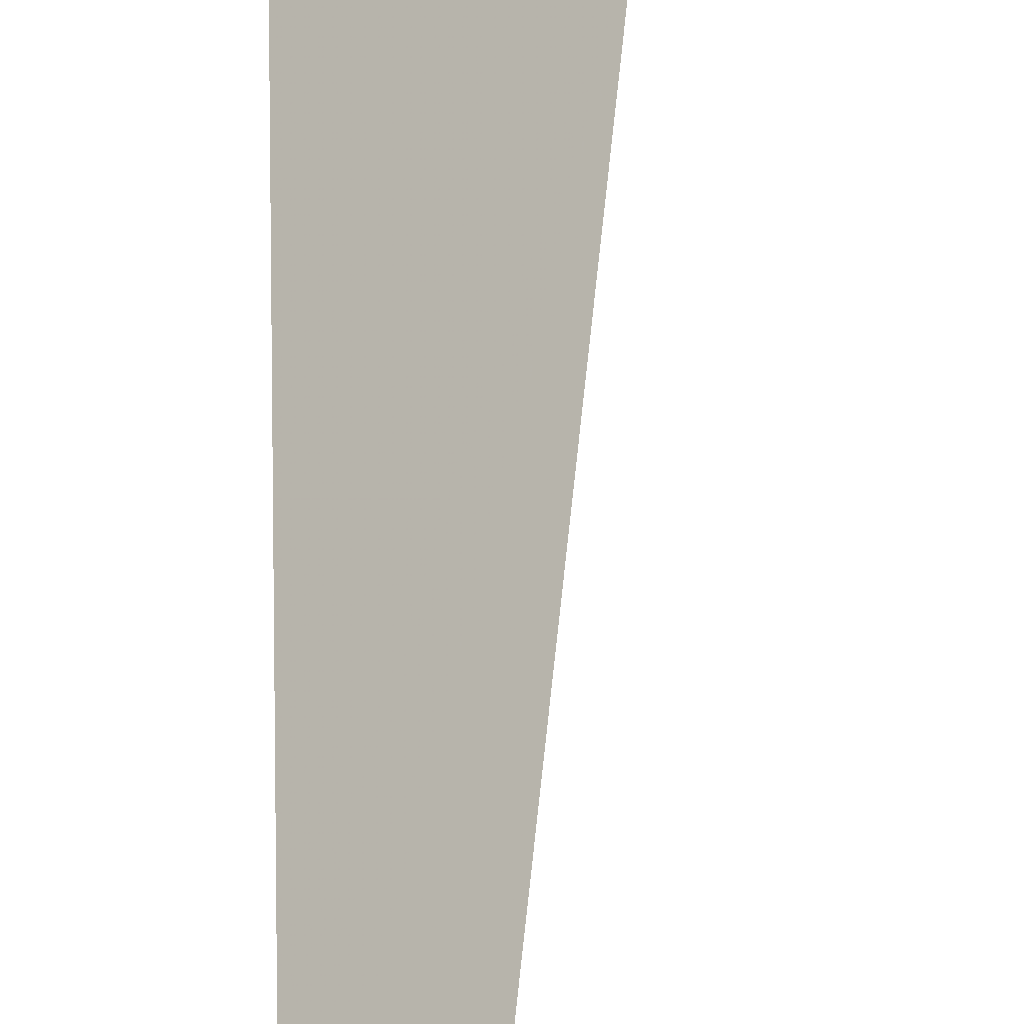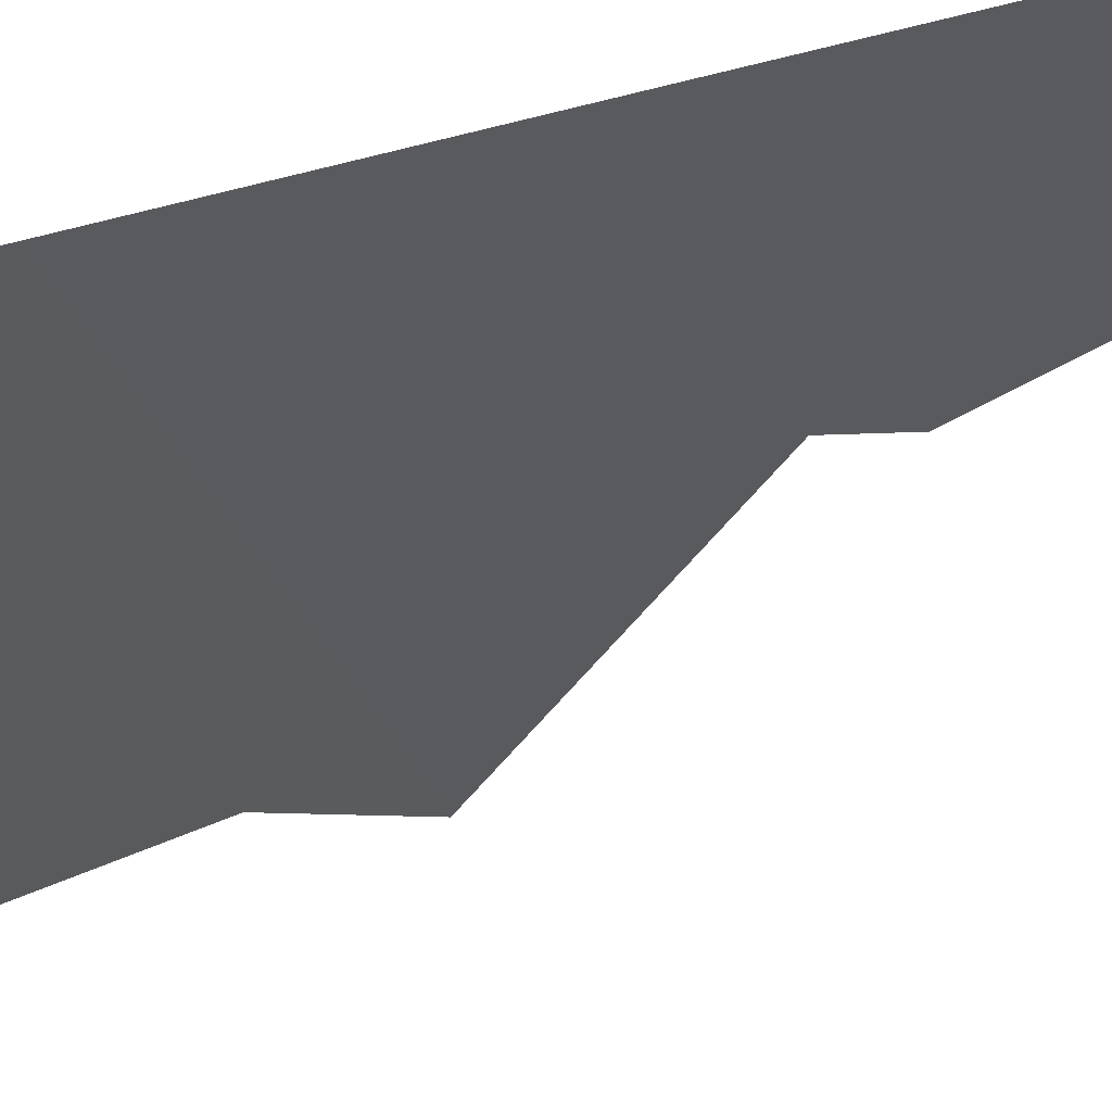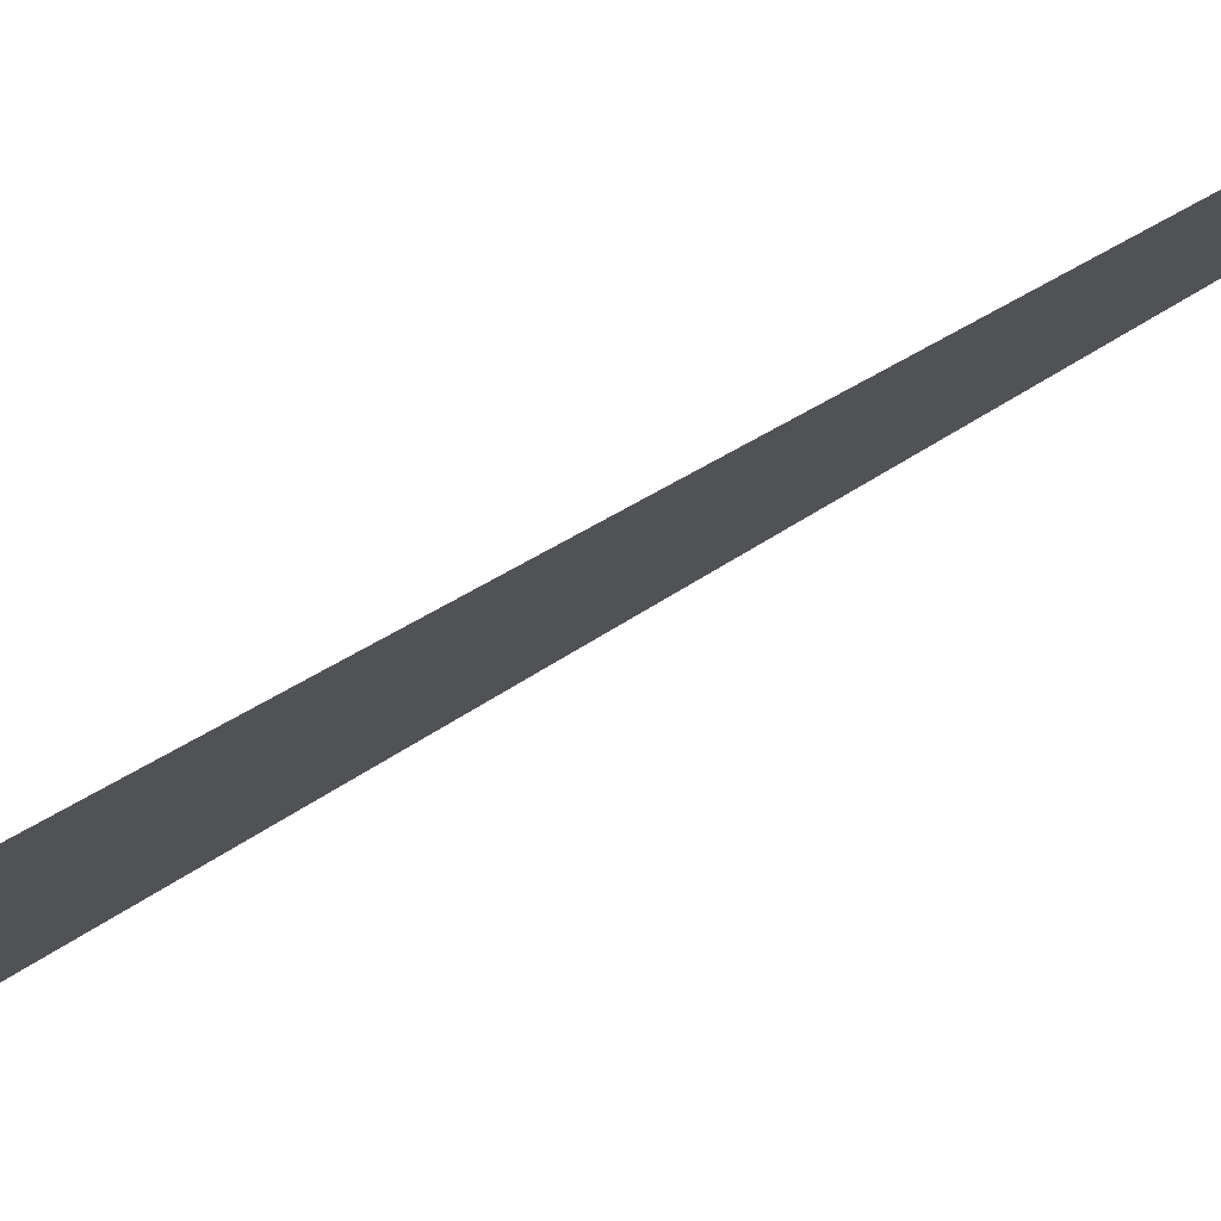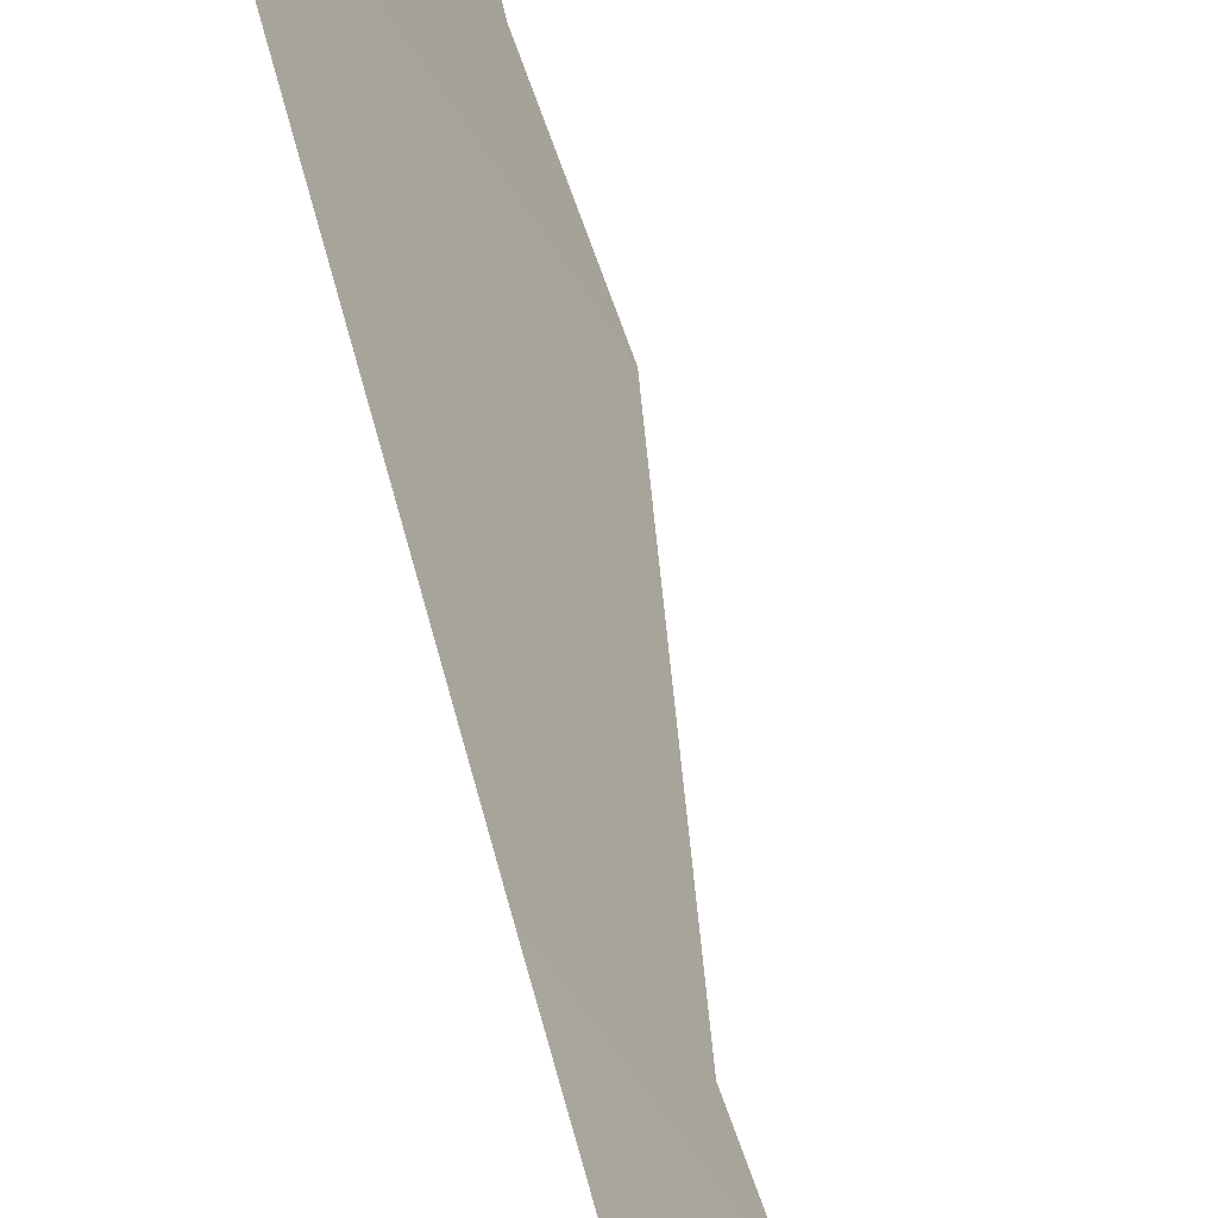
<metadata>
{"format":"obj","ext":"obj","renderer":"f3d","projection":"perspective","resolution":1024,"background":"white","views":[{"elev":58.7,"azim":179.4,"up":"+Y"},{"elev":-3.2,"azim":163.9,"up":"+Y"},{"elev":38.6,"azim":49.3,"up":"+Y"},{"elev":27.5,"azim":172.4,"up":"+Y"}]}
</metadata>
<code>
v -39.51 92 -0.4679
v -39.51 92 1.407
v -39.51 92 5.939
v -39.51 92 3.308
v -39.51 92 -1.102
v -39.52 92 -3.52
v -39.51 92 6.7
v -39.7 91.74 1.349
v -39.62 91.85 -0.3377
v -39.85 91.48 5.342
v -39.8 91.55 3.67
v -39.59 91.89 -0.6808
v -39.61 91.87 -0.4811
v -39.6 91.88 -1.242
v -39.56 91.94 -3.394
v -39.84 91.52 6.546
v -39.92 91.4 6.004
v -39.83 91.53 3.144
v -39.52 92 -4.127
v -39.56 91.94 -3.533
v -39.52 92 8.992
v -39.8 91.58 7.125
v -39.68 91.75 1.62
f 1 2 8
f 1 8 9
f 4 3 10
f 4 10 11
f 1 13 12
f 5 1 12
f 5 12 14
f 6 5 14
f 6 14 15
f 3 7 16
f 3 16 17
f 4 11 18
f 6 20 19
f 3 17 10
f 7 21 22
f 2 4 18
f 2 18 23
f 6 15 20
f 7 22 16
f 1 9 13
f 2 23 8

</code>
